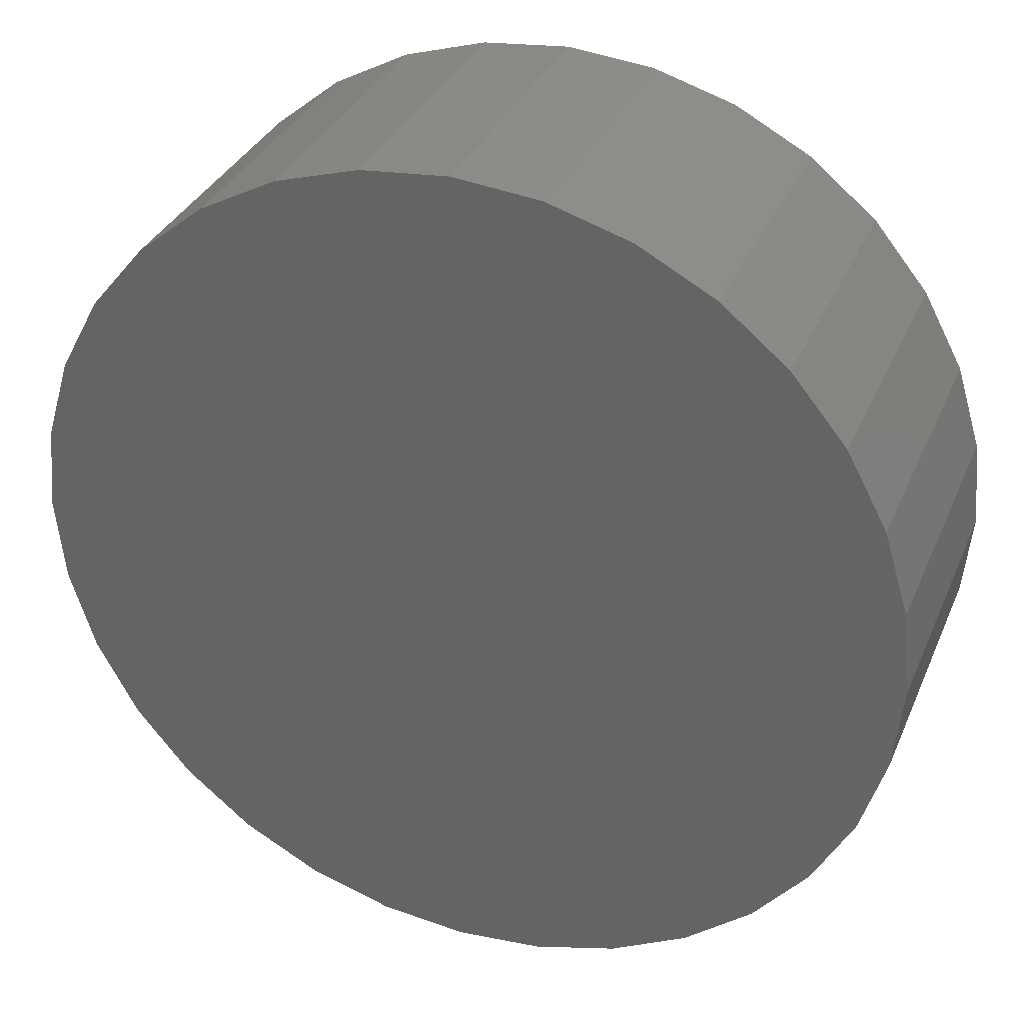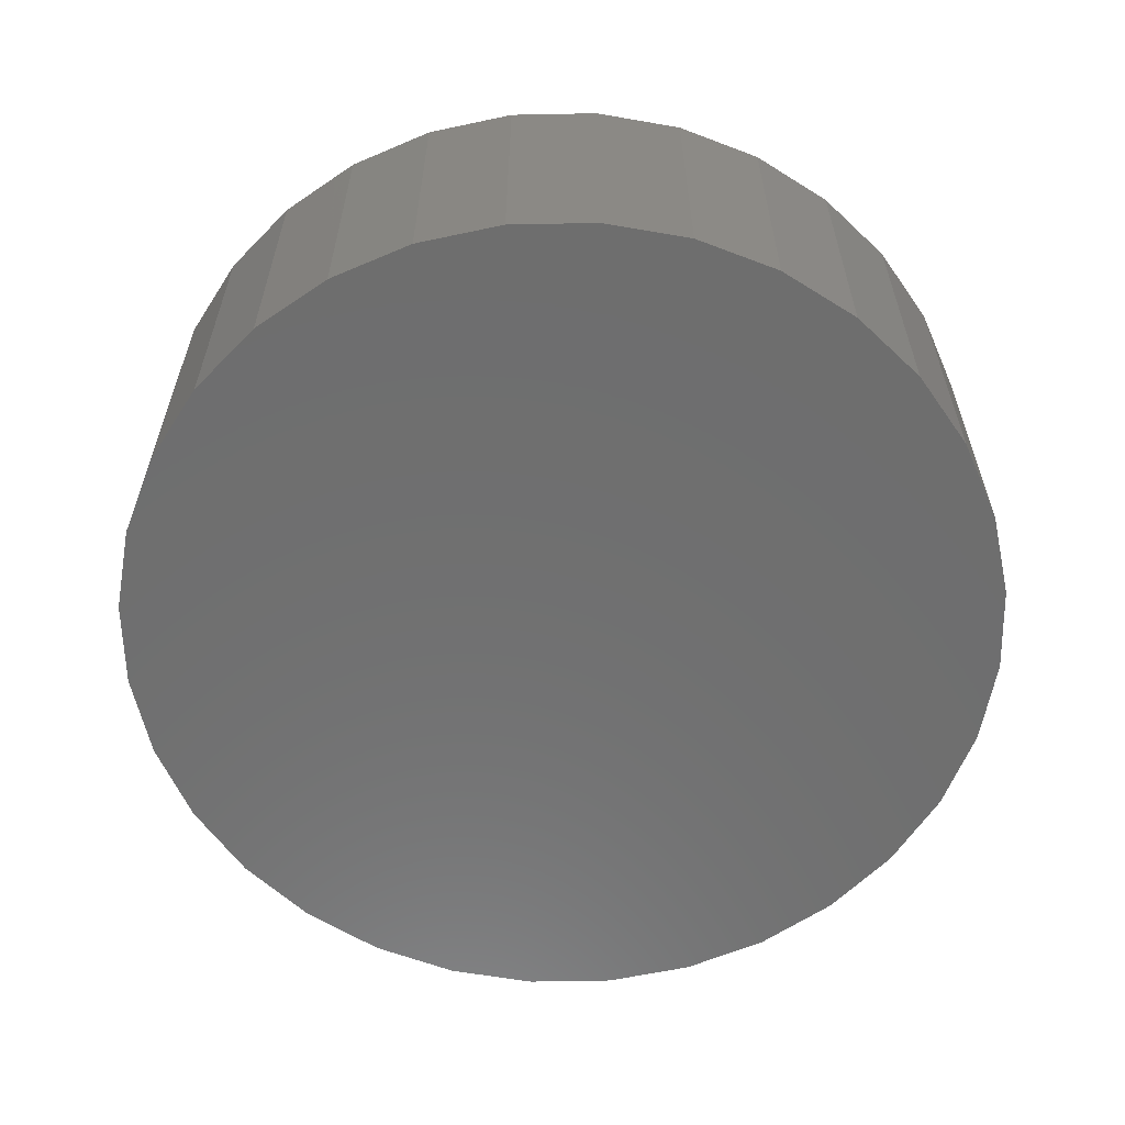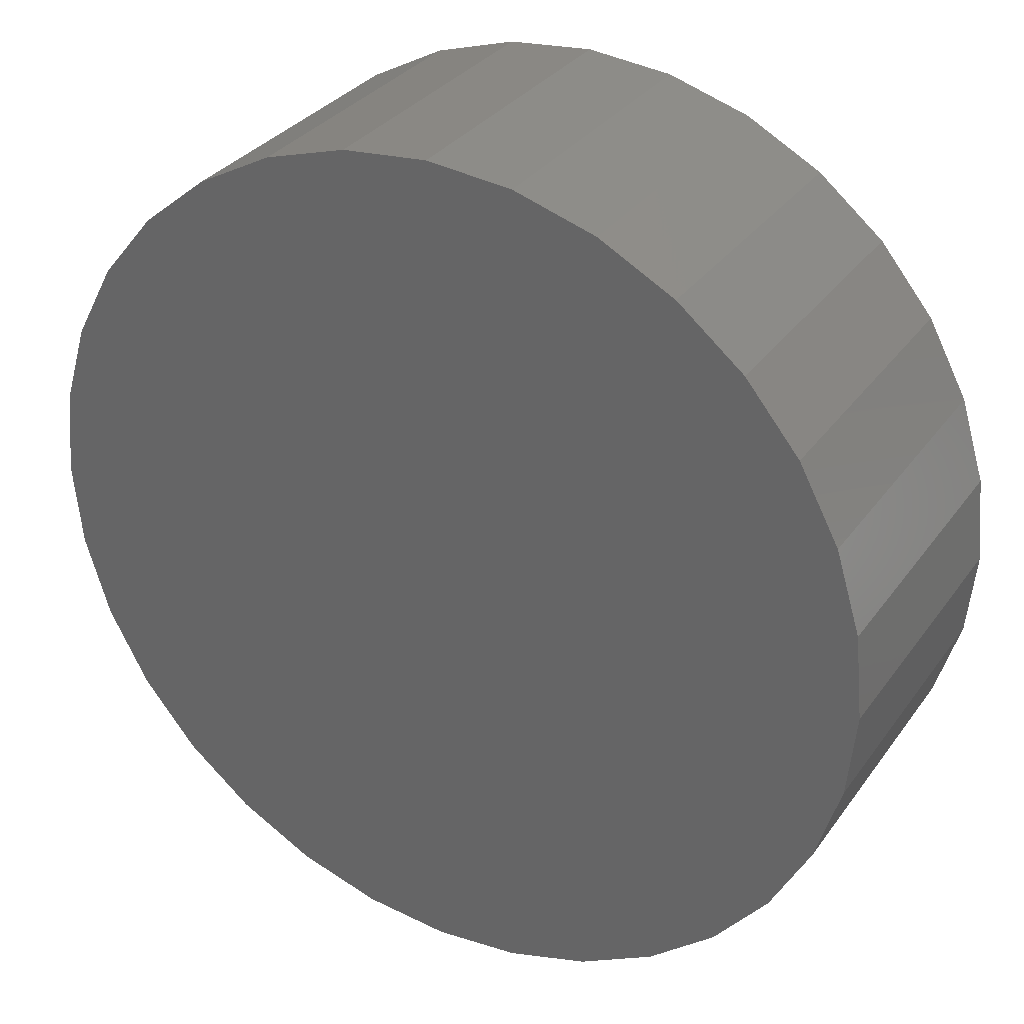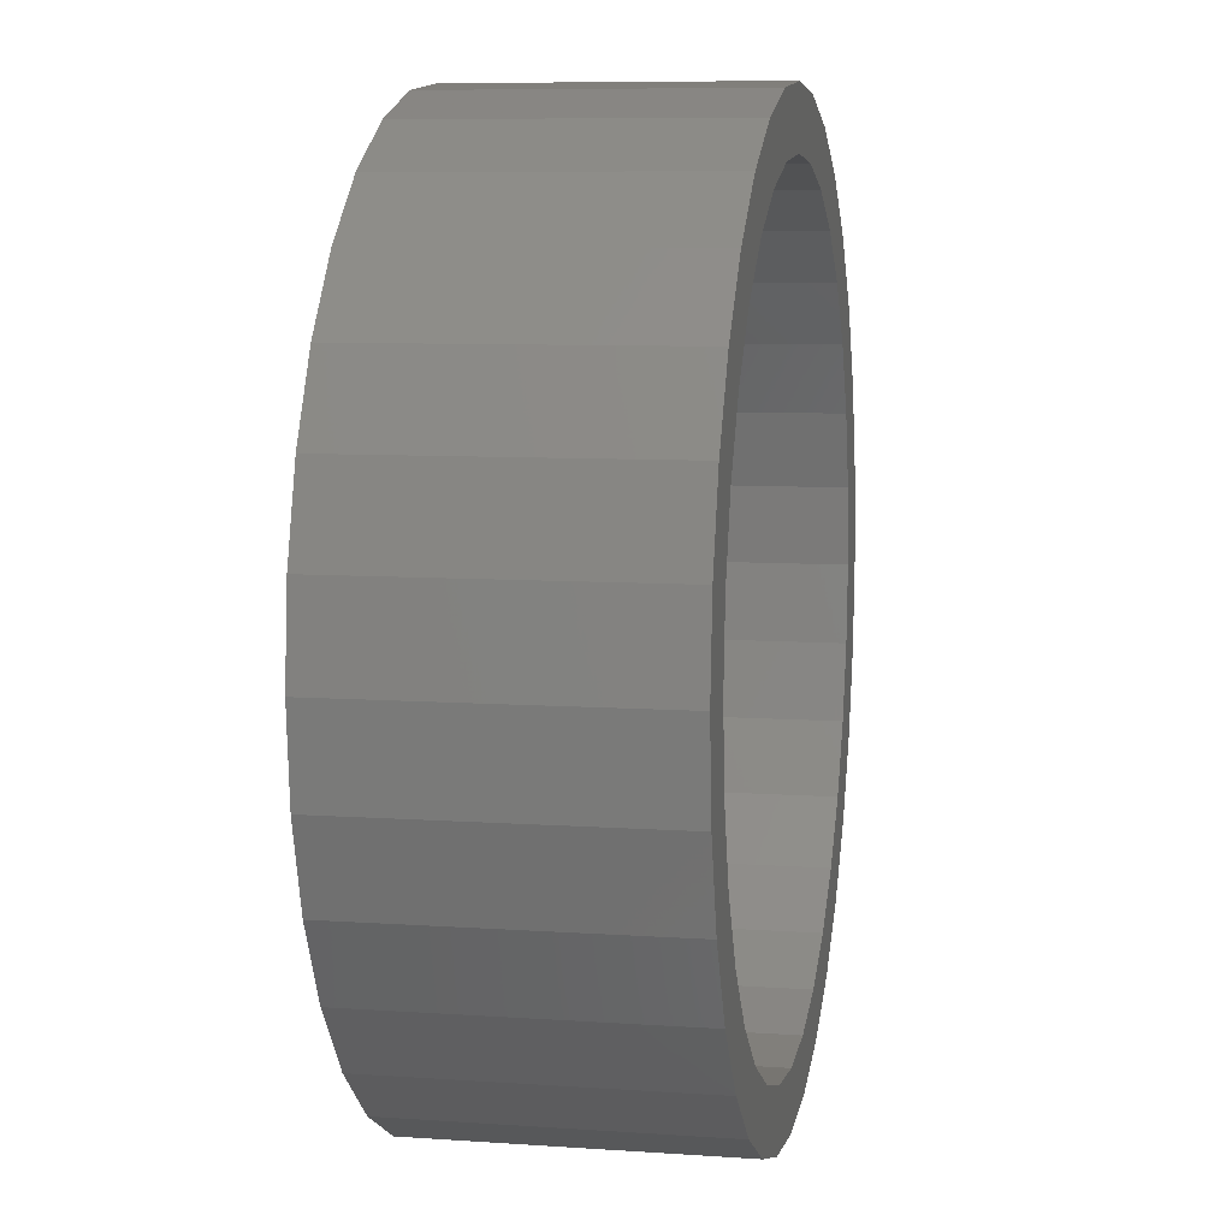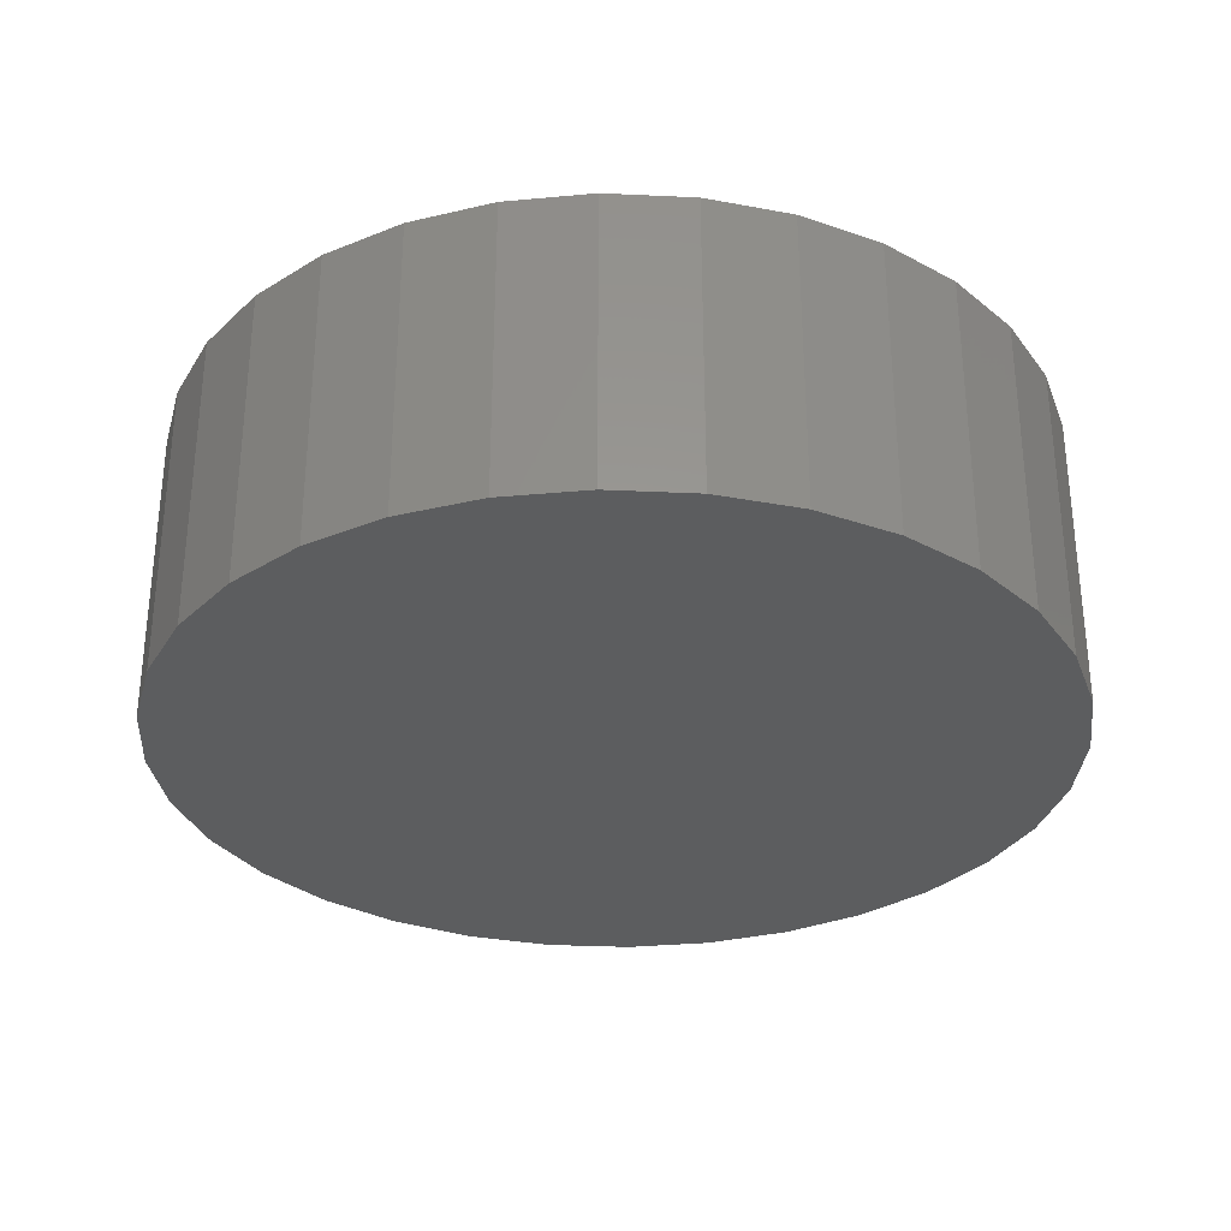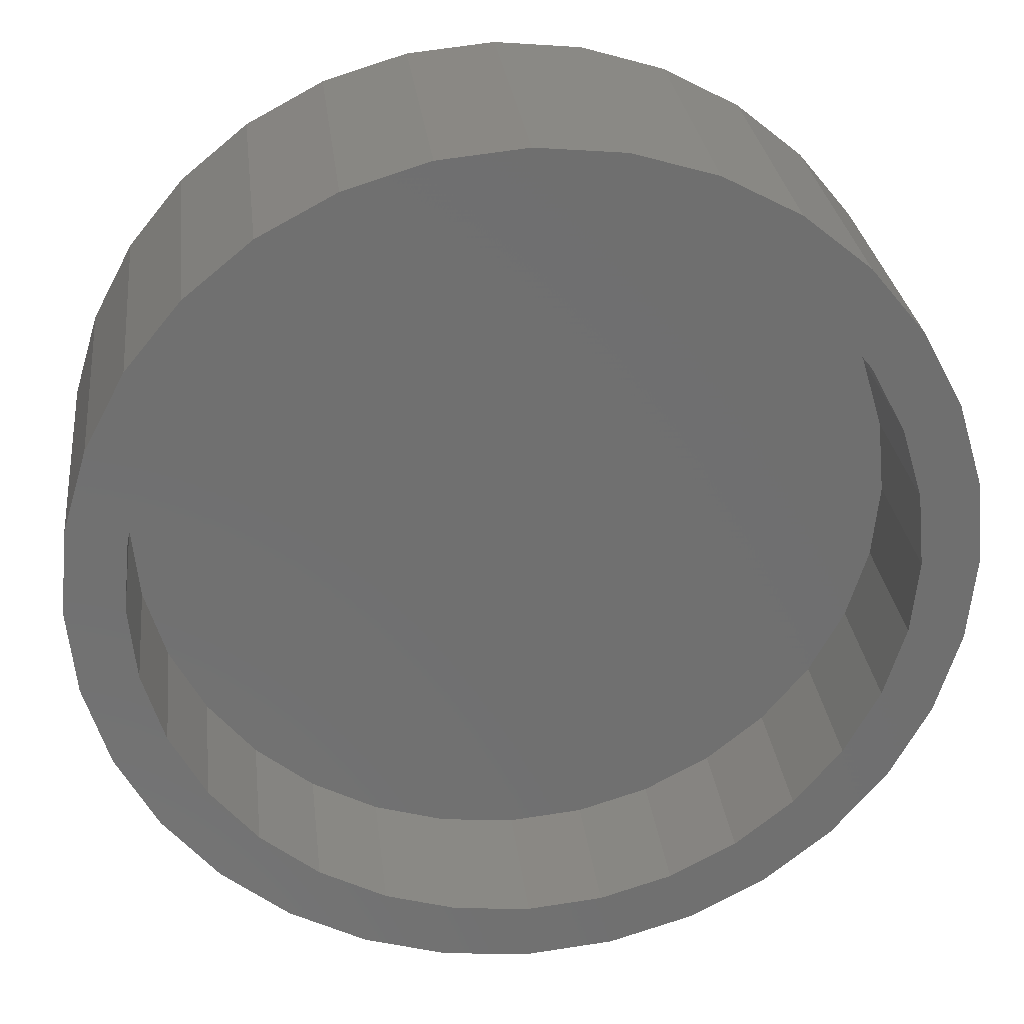
<metadata>
{"format":"stl","ext":"stl","renderer":"f3d","projection":"perspective","resolution":1024,"background":"white","views":[{"elev":33.6,"azim":-159.2,"up":"+Y"},{"elev":-60.4,"azim":85.5,"up":"+Z"},{"elev":31.8,"azim":-150.4,"up":"+Y"},{"elev":8.1,"azim":-79.0,"up":"+Y"},{"elev":-31.2,"azim":148.1,"up":"+Z"},{"elev":28.3,"azim":-6.6,"up":"+Y"}]}
</metadata>
<code>
# stl→obj: 128 verts, 252 faces
v -0.0941 0.5041 0.2891
v 0.006168 0.514 0.2891
v -0.2204 0.547 0.2891
v -0.3228 0.4923 0.2891
v -0.4212 0.2856 0.2891
v -0.5409 0.2266 0.2891
v -0.4687 0.1967 0.2891
v 0.006168 -0.5921 0.2891
v -0.2204 -0.547 0.2891
v -0.1093 -0.5807 0.2891
v 0.2328 0.547 0.2891
v 0.1064 0.5041 0.2891
v 0.1217 -0.5807 0.2891
v 0.2328 -0.547 0.2891
v 0.1217 0.5807 0.2891
v 0.006168 0.5921 0.2891
v -0.1093 0.5807 0.2891
v -0.4861 0.329 0.2891
v -0.3573 0.3634 0.2891
v -0.4125 0.4187 0.2891
v -0.2794 0.4274 0.2891
v -0.1905 0.4749 0.2891
v -0.4979 0.1003 0.2891
v -0.5746 0.1155 0.2891
v -0.5078 6.294e-17 0.2891
v -0.5859 7.251e-17 0.2891
v -0.4979 -0.1003 0.2891
v -0.5746 -0.1155 0.2891
v -0.4687 -0.1967 0.2891
v -0.5409 -0.2266 0.2891
v -0.4212 -0.2856 0.2891
v -0.4861 -0.329 0.2891
v -0.3573 -0.3634 0.2891
v -0.2794 -0.4274 0.2891
v -0.4125 -0.4187 0.2891
v -0.1905 -0.4749 0.2891
v -0.3228 -0.4923 0.2891
v -0.0941 -0.5041 0.2891
v 0.006168 -0.514 0.2891
v 0.1064 -0.5041 0.2891
v 0.3351 -0.4923 0.2891
v 0.3351 0.4923 0.2891
v 0.2029 0.4749 0.2891
v 0.4248 0.4187 0.2891
v 0.2917 0.4274 0.2891
v 0.4985 0.329 0.2891
v 0.3696 0.3634 0.2891
v 0.5532 0.2266 0.2891
v 0.4335 0.2856 0.2891
v 0.481 0.1967 0.2891
v 0.5869 0.1155 0.2891
v 0.5103 0.1003 0.2891
v 0.5983 0 0.2891
v 0.5201 0 0.2891
v 0.5869 -0.1155 0.2891
v 0.5103 -0.1003 0.2891
v 0.5532 -0.2266 0.2891
v 0.481 -0.1967 0.2891
v 0.4985 -0.329 0.2891
v 0.4335 -0.2856 0.2891
v 0.3696 -0.3634 0.2891
v 0.4248 -0.4187 0.2891
v 0.2917 -0.4274 0.2891
v 0.2029 -0.4749 0.2891
v 0.5983 0 -0.1172
v 0.5869 -0.1155 -0.1172
v 0.5532 -0.2266 -0.1172
v 0.4985 -0.329 -0.1172
v 0.4248 -0.4187 -0.1172
v 0.3351 -0.4923 -0.1172
v 0.2328 -0.547 -0.1172
v 0.1217 -0.5807 -0.1172
v 0.006168 -0.5921 -0.1172
v -0.1093 -0.5807 -0.1172
v -0.2204 -0.547 -0.1172
v -0.3228 -0.4923 -0.1172
v -0.4125 -0.4187 -0.1172
v -0.4861 -0.329 -0.1172
v -0.5409 -0.2266 -0.1172
v -0.5746 -0.1155 -0.1172
v -0.5859 7.251e-17 -0.1172
v -0.5746 0.1155 -0.1172
v -0.5409 0.2266 -0.1172
v -0.4861 0.329 -0.1172
v -0.4125 0.4187 -0.1172
v -0.3228 0.4923 -0.1172
v -0.2204 0.547 -0.1172
v -0.1093 0.5807 -0.1172
v 0.006168 0.5921 -0.1172
v 0.1217 0.5807 -0.1172
v 0.2328 0.547 -0.1172
v 0.3351 0.4923 -0.1172
v 0.4248 0.4187 -0.1172
v 0.4985 0.329 -0.1172
v 0.5532 0.2266 -0.1172
v 0.5869 0.1155 -0.1172
v 0.006168 -0.514 0.07812
v 0.1064 -0.5041 0.07812
v 0.2029 -0.4749 0.07812
v 0.2917 -0.4274 0.07812
v 0.3696 -0.3634 0.07812
v 0.4335 -0.2856 0.07812
v 0.481 -0.1967 0.07812
v 0.5103 -0.1003 0.07812
v 0.5201 0 0.07812
v -0.0941 -0.5041 0.07812
v -0.1905 -0.4749 0.07812
v -0.2794 -0.4274 0.07812
v -0.3573 -0.3634 0.07812
v -0.4212 -0.2856 0.07812
v -0.4687 -0.1967 0.07812
v -0.4979 -0.1003 0.07812
v -0.5078 -1.653e-16 0.07812
v 0.006168 0.514 0.07812
v -0.0941 0.5041 0.07812
v -0.1905 0.4749 0.07812
v -0.2794 0.4274 0.07812
v -0.3573 0.3634 0.07812
v -0.4212 0.2856 0.07812
v -0.4687 0.1967 0.07812
v -0.4979 0.1003 0.07812
v 0.1064 0.5041 0.07812
v 0.2029 0.4749 0.07812
v 0.2917 0.4274 0.07812
v 0.3696 0.3634 0.07812
v 0.4335 0.2856 0.07812
v 0.481 0.1967 0.07812
v 0.5103 0.1003 0.07812
f 1 2 3
f 3 4 1
f 5 6 7
f 8 9 10
f 11 2 12
f 8 13 14
f 11 15 2
f 2 15 16
f 2 16 3
f 3 16 17
f 6 5 18
f 18 5 19
f 18 19 20
f 20 19 21
f 20 21 4
f 4 21 22
f 4 22 1
f 7 6 23
f 23 6 24
f 23 24 25
f 25 24 26
f 25 26 27
f 27 26 28
f 27 28 29
f 29 28 30
f 29 30 31
f 31 30 32
f 31 32 33
f 33 32 34
f 34 32 35
f 34 35 36
f 36 35 37
f 36 37 38
f 38 37 9
f 38 9 39
f 39 9 8
f 39 8 40
f 40 8 14
f 40 14 41
f 11 12 42
f 42 12 43
f 42 43 44
f 44 43 45
f 44 45 46
f 46 45 47
f 46 47 48
f 48 47 49
f 48 49 50
f 48 50 51
f 51 50 52
f 51 52 53
f 53 52 54
f 53 54 55
f 55 54 56
f 55 56 57
f 57 56 58
f 57 58 59
f 59 58 60
f 59 60 61
f 59 61 62
f 62 61 63
f 62 63 41
f 41 63 64
f 41 64 40
f 65 53 66
f 66 53 55
f 66 55 67
f 67 55 57
f 67 57 68
f 68 57 59
f 68 59 69
f 69 59 62
f 69 62 70
f 70 62 41
f 70 41 71
f 71 41 14
f 71 14 72
f 72 14 13
f 72 13 73
f 73 13 8
f 73 8 74
f 74 8 10
f 74 10 75
f 75 10 9
f 75 9 76
f 76 9 37
f 76 37 77
f 77 37 35
f 77 35 78
f 78 35 32
f 78 32 79
f 79 32 30
f 79 30 80
f 80 30 28
f 80 28 81
f 81 28 26
f 81 26 82
f 82 26 24
f 82 24 83
f 83 24 6
f 83 6 84
f 84 6 18
f 84 18 85
f 85 18 20
f 85 20 86
f 86 20 4
f 86 4 87
f 87 4 3
f 87 3 88
f 88 3 17
f 88 17 89
f 89 17 16
f 89 16 90
f 90 16 15
f 90 15 91
f 91 15 11
f 91 11 92
f 92 11 42
f 92 42 93
f 93 42 44
f 93 44 94
f 94 44 46
f 94 46 95
f 95 46 48
f 95 48 96
f 96 48 51
f 96 51 65
f 65 51 53
f 89 90 88
f 73 74 72
f 72 74 75
f 72 75 71
f 71 75 76
f 71 76 70
f 70 76 77
f 70 77 69
f 69 77 78
f 69 78 68
f 68 78 79
f 68 79 67
f 67 79 80
f 67 80 66
f 66 80 81
f 66 81 65
f 65 81 82
f 65 82 96
f 96 82 83
f 96 83 95
f 95 83 84
f 95 84 94
f 94 84 85
f 94 85 93
f 93 85 86
f 93 86 92
f 92 86 87
f 92 87 91
f 91 87 88
f 91 88 90
f 97 40 98
f 98 40 64
f 98 64 99
f 99 64 63
f 99 63 100
f 100 63 61
f 100 61 101
f 101 61 60
f 101 60 102
f 102 60 58
f 102 58 103
f 103 58 56
f 103 56 104
f 104 56 54
f 104 54 105
f 40 97 39
f 39 97 106
f 39 106 38
f 38 106 107
f 38 107 36
f 36 107 108
f 36 108 34
f 34 108 109
f 34 109 33
f 33 109 110
f 33 110 31
f 31 110 111
f 31 111 29
f 29 111 112
f 29 112 27
f 27 112 113
f 27 113 25
f 114 1 115
f 115 1 22
f 115 22 116
f 116 22 21
f 116 21 117
f 117 21 19
f 117 19 118
f 118 19 5
f 118 5 119
f 119 5 7
f 119 7 120
f 120 7 23
f 120 23 121
f 121 23 25
f 121 25 113
f 1 114 2
f 2 114 122
f 2 122 12
f 12 122 123
f 12 123 43
f 43 123 124
f 43 124 45
f 45 124 125
f 45 125 47
f 47 125 126
f 47 126 49
f 49 126 127
f 49 127 50
f 50 127 128
f 50 128 52
f 52 128 105
f 52 105 54
f 105 128 104
f 104 128 103
f 103 128 127
f 103 127 102
f 102 127 126
f 102 126 101
f 101 126 125
f 101 125 100
f 100 125 124
f 100 124 99
f 99 124 123
f 99 123 98
f 98 123 122
f 98 122 97
f 97 122 114
f 97 114 106
f 106 114 115
f 106 115 107
f 107 115 116
f 107 116 108
f 108 116 117
f 108 117 109
f 109 117 118
f 109 118 110
f 110 118 119
f 110 119 111
f 111 119 120
f 111 120 112
f 112 120 121
f 112 121 113

</code>
